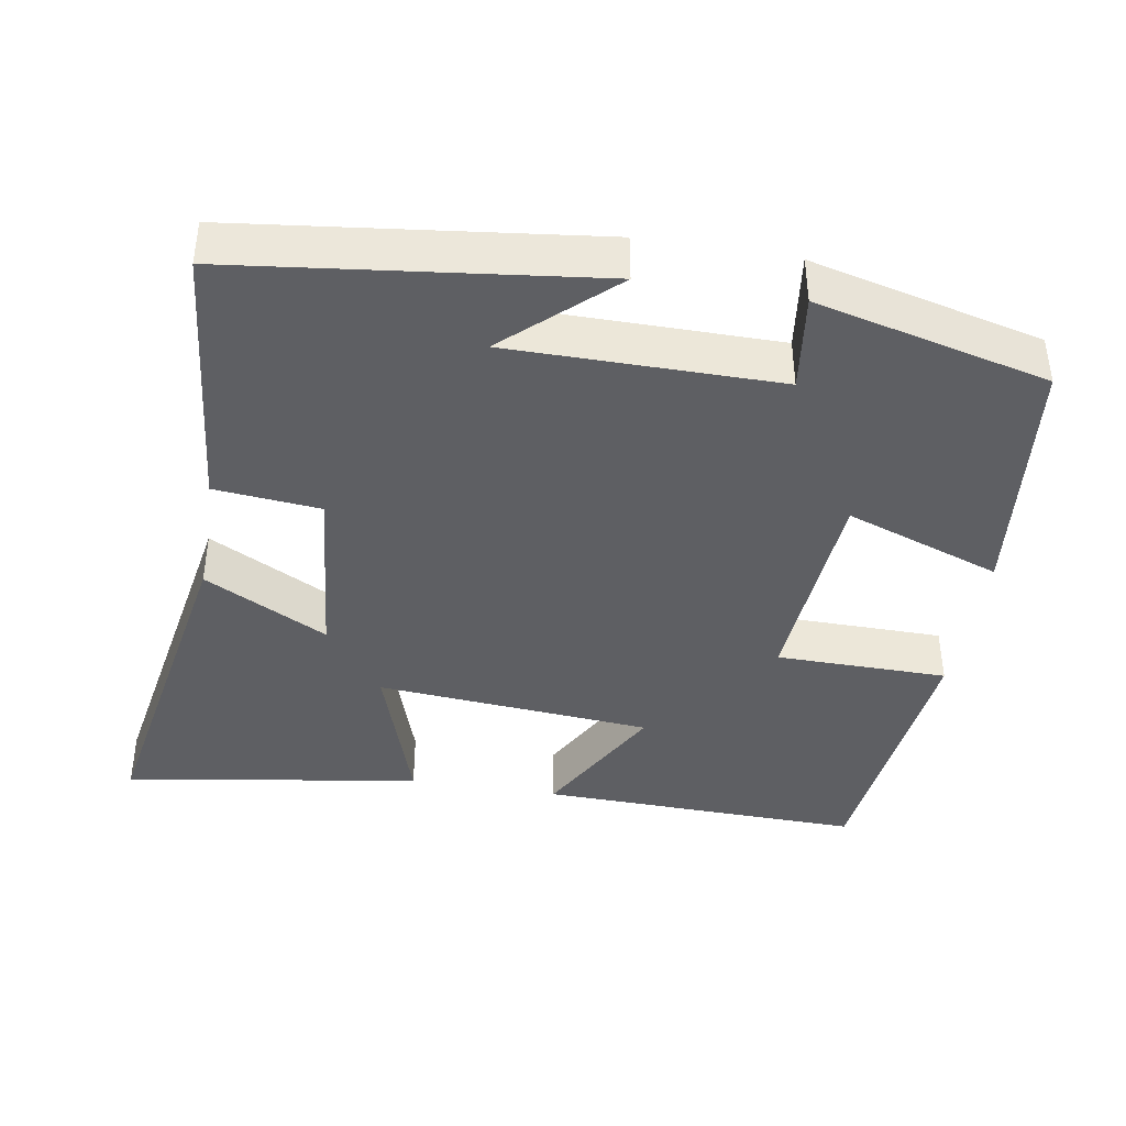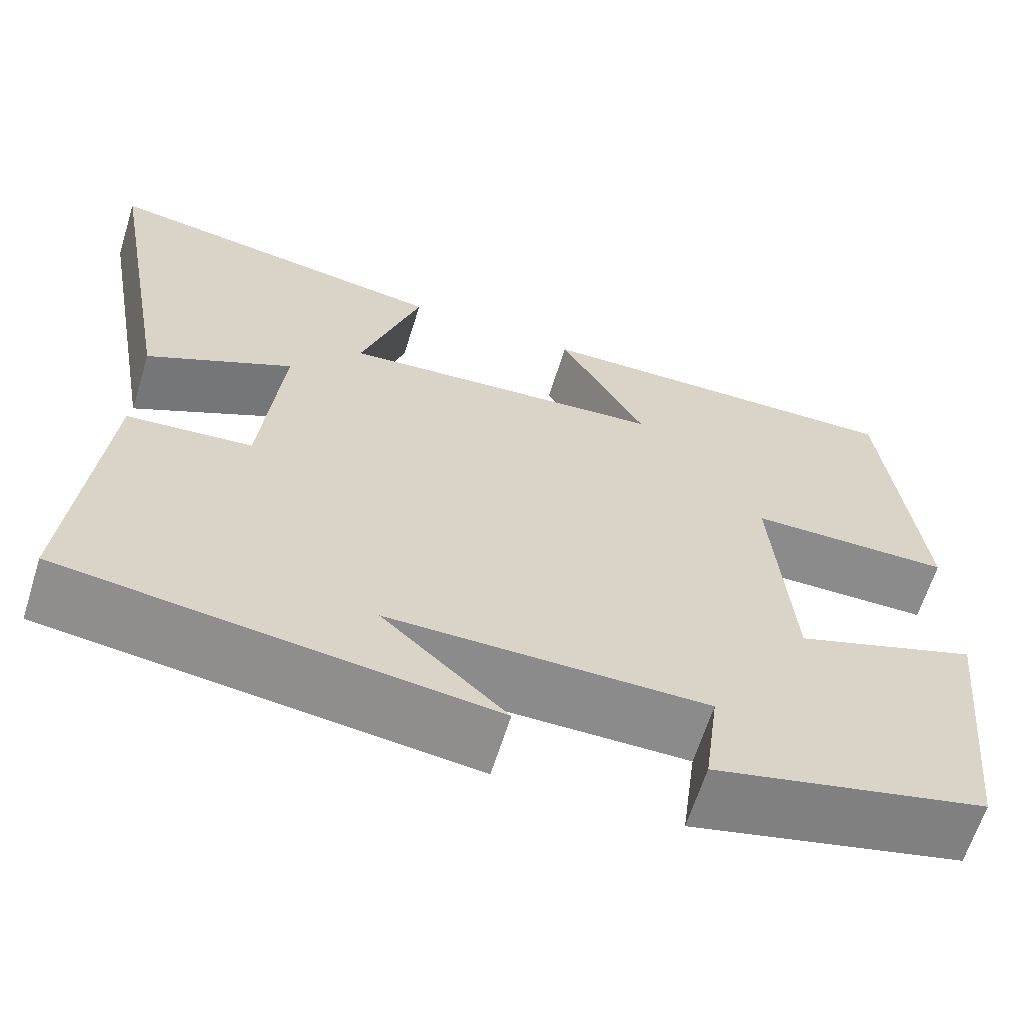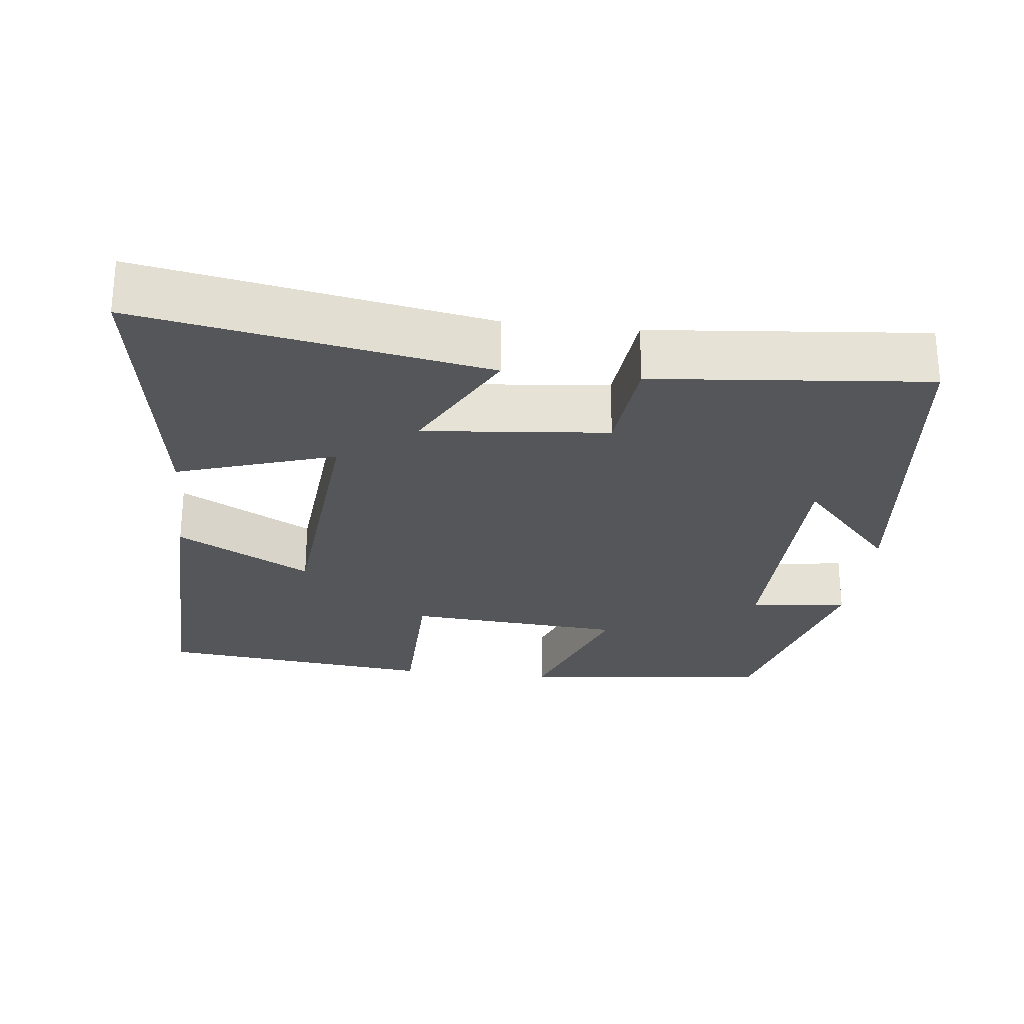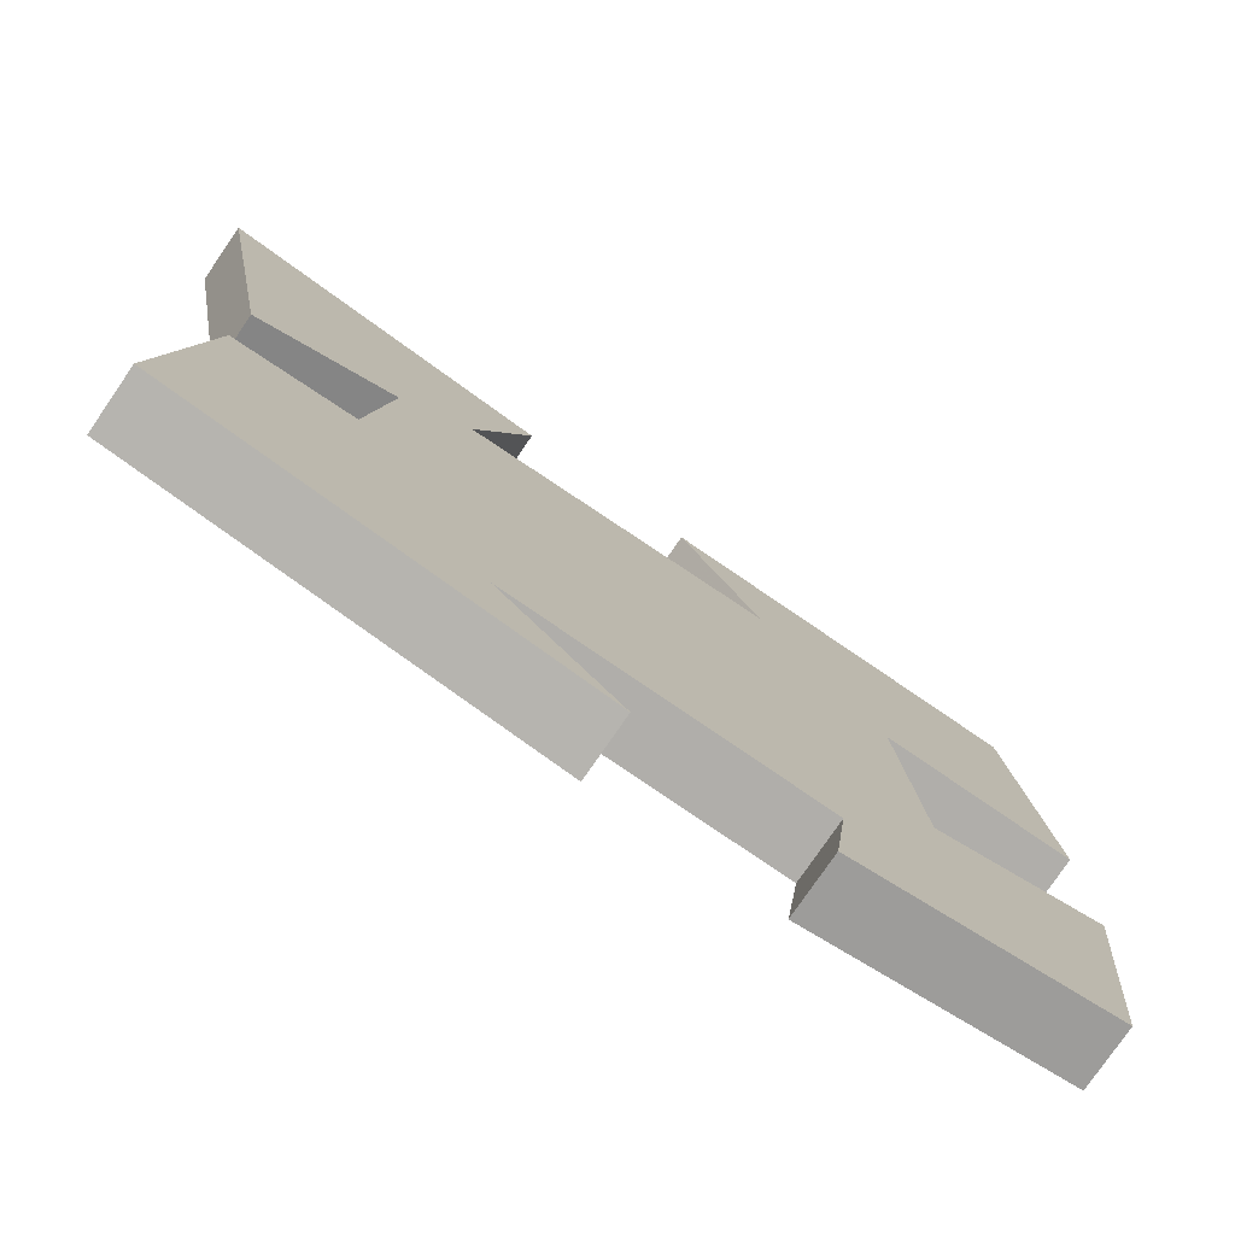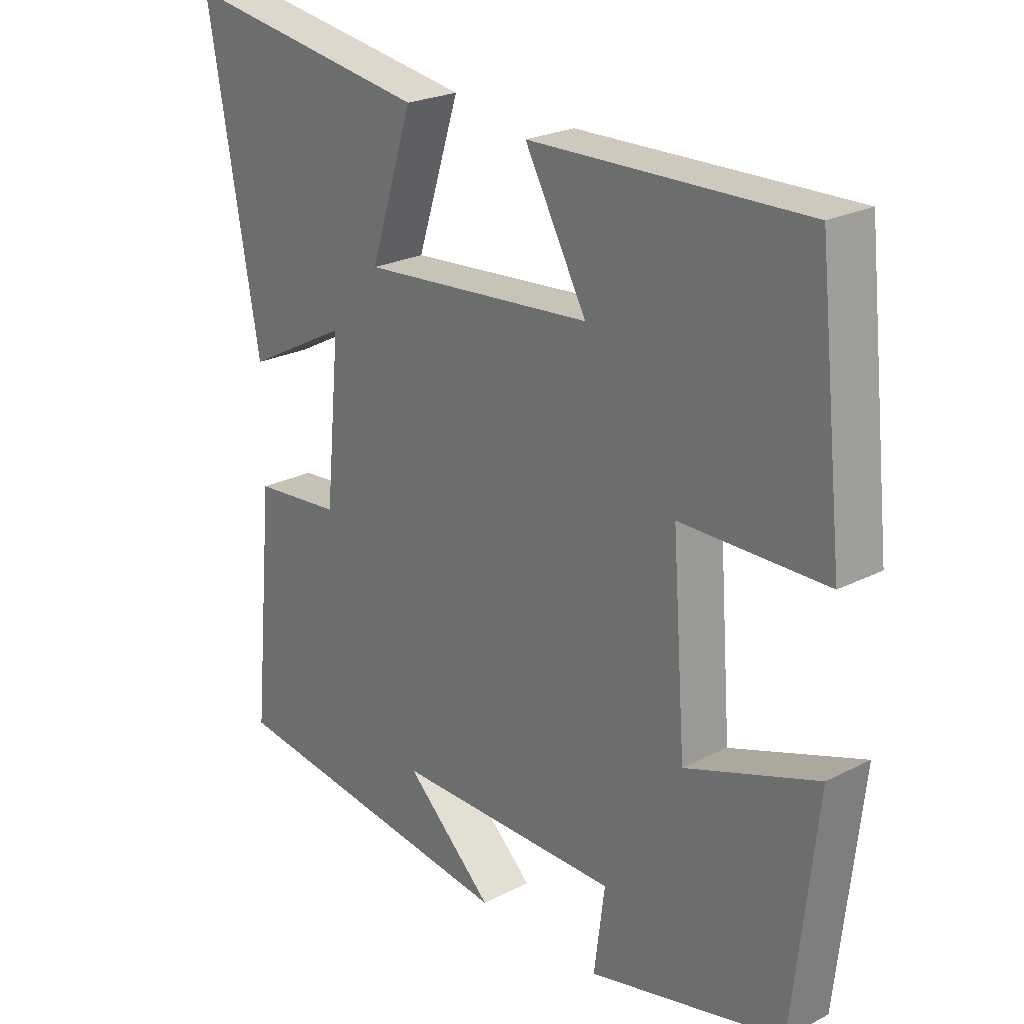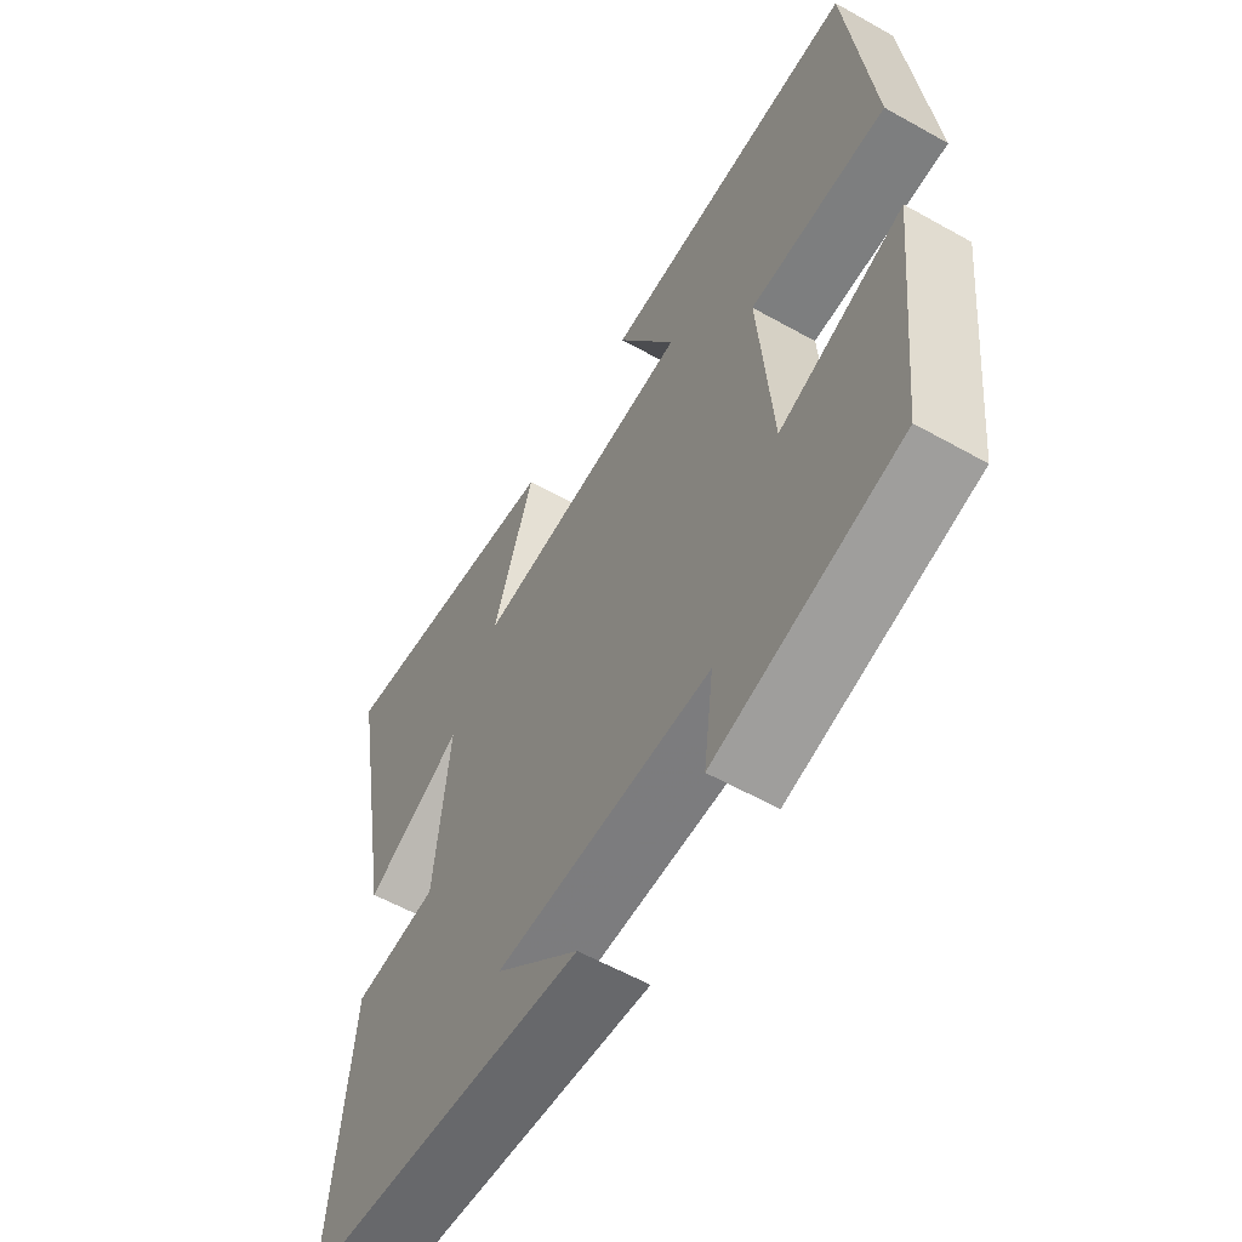
<metadata>
{"format":"obj","ext":"obj","renderer":"f3d","projection":"perspective","resolution":1024,"background":"white","views":[{"elev":-40.7,"azim":170.6,"up":"+Y"},{"elev":-64.0,"azim":162.6,"up":"+Z"},{"elev":-26.1,"azim":83.4,"up":"+Y"},{"elev":-78.0,"azim":145.5,"up":"+Z"},{"elev":23.8,"azim":-130.4,"up":"+Z"},{"elev":-58.6,"azim":-120.1,"up":"+Z"}]}
</metadata>
<code>
v 0.583 0.07 0.562
v 0.5 0.07 0.098
v 0.334 0.07 0.186
v 0.358 0.07 -0.062
v 0.5 0.07 -0.076
v 0.535 0.07 -0.443
v 0.053 0.07 -0.5
v 0.194 0.07 -0.371
v -0.168 0.07 -0.369
v -0.151 0.07 -0.5
v -0.463 0.07 -0.423
v -0.5 0.07 -0.082
v -0.29 0.07 -0.157
v -0.268 0.07 0.135
v -0.5 0.07 0.138
v -0.459 0.07 0.512
v -0.022 0.07 0.5
v -0.121 0.07 0.32
v 0.251 0.07 0.288
v 0.182 0.07 0.5
v 0.583 0 0.562
v 0.5 0 0.098
v 0.334 0 0.186
v 0.358 0 -0.062
v 0.5 0 -0.076
v 0.535 0 -0.443
v 0.053 0 -0.5
v 0.194 0 -0.371
v -0.168 0 -0.369
v -0.151 0 -0.5
v -0.463 0 -0.423
v -0.5 0 -0.082
v -0.29 0 -0.157
v -0.268 0 0.135
v -0.5 0 0.138
v -0.459 0 0.512
v -0.022 0 0.5
v -0.121 0 0.32
v 0.251 0 0.288
v 0.182 0 0.5
f 19 20 1 2
f 15 16 17 18
f 14 15 18 19
f 13 14 19
f 10 11 12 13
f 9 10 13
f 8 9 13 19
f 6 7 8
f 4 5 6 8
f 3 4 8 19
f 2 3 19
f 22 21 40 39
f 38 37 36 35
f 39 38 35 34
f 39 34 33
f 33 32 31 30
f 33 30 29
f 39 33 29 28
f 28 27 26
f 28 26 25 24
f 39 28 24 23
f 39 23 22
f 1 21 22 2
f 2 22 23 3
f 3 23 24 4
f 4 24 25 5
f 5 25 26 6
f 6 26 27 7
f 7 27 28 8
f 8 28 29 9
f 9 29 30 10
f 10 30 31 11
f 11 31 32 12
f 12 32 33 13
f 13 33 34 14
f 14 34 35 15
f 15 35 36 16
f 16 36 37 17
f 17 37 38 18
f 18 38 39 19
f 19 39 40 20
f 20 40 21 1

</code>
